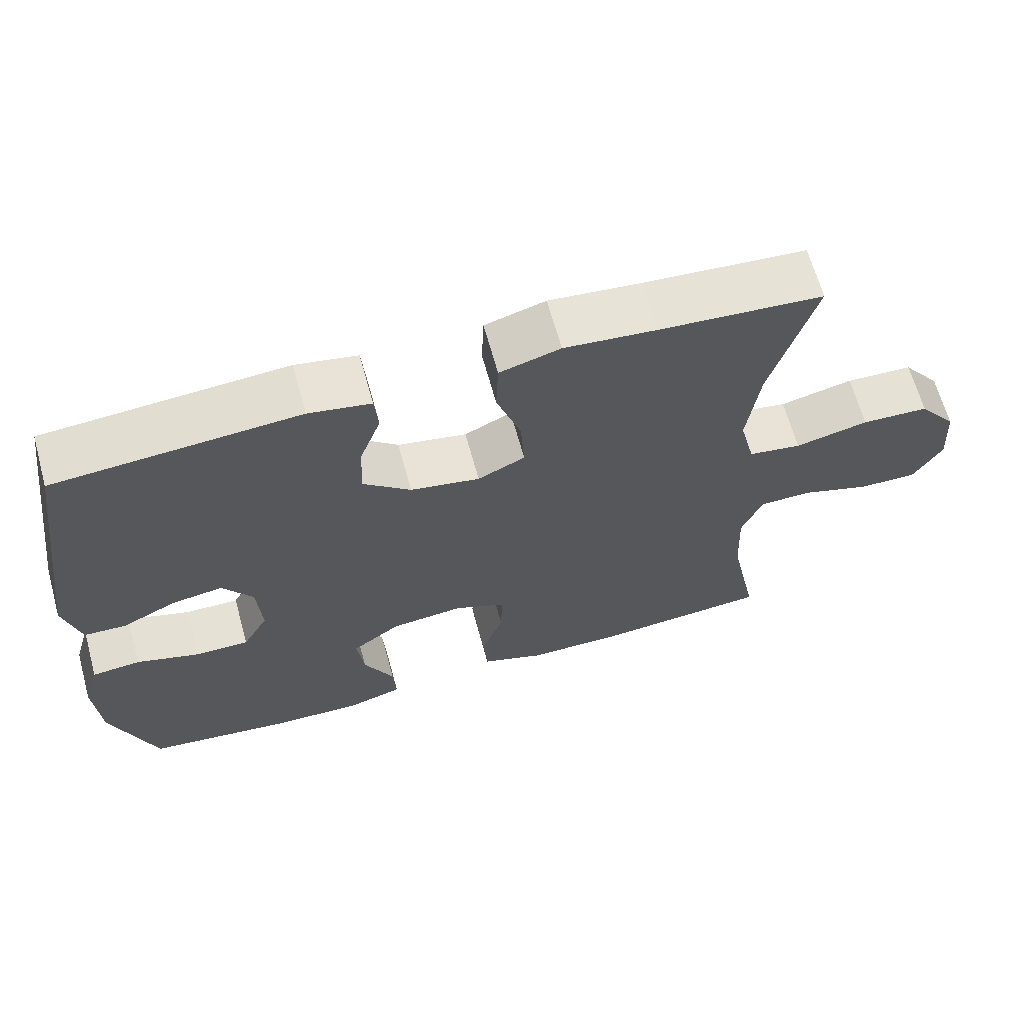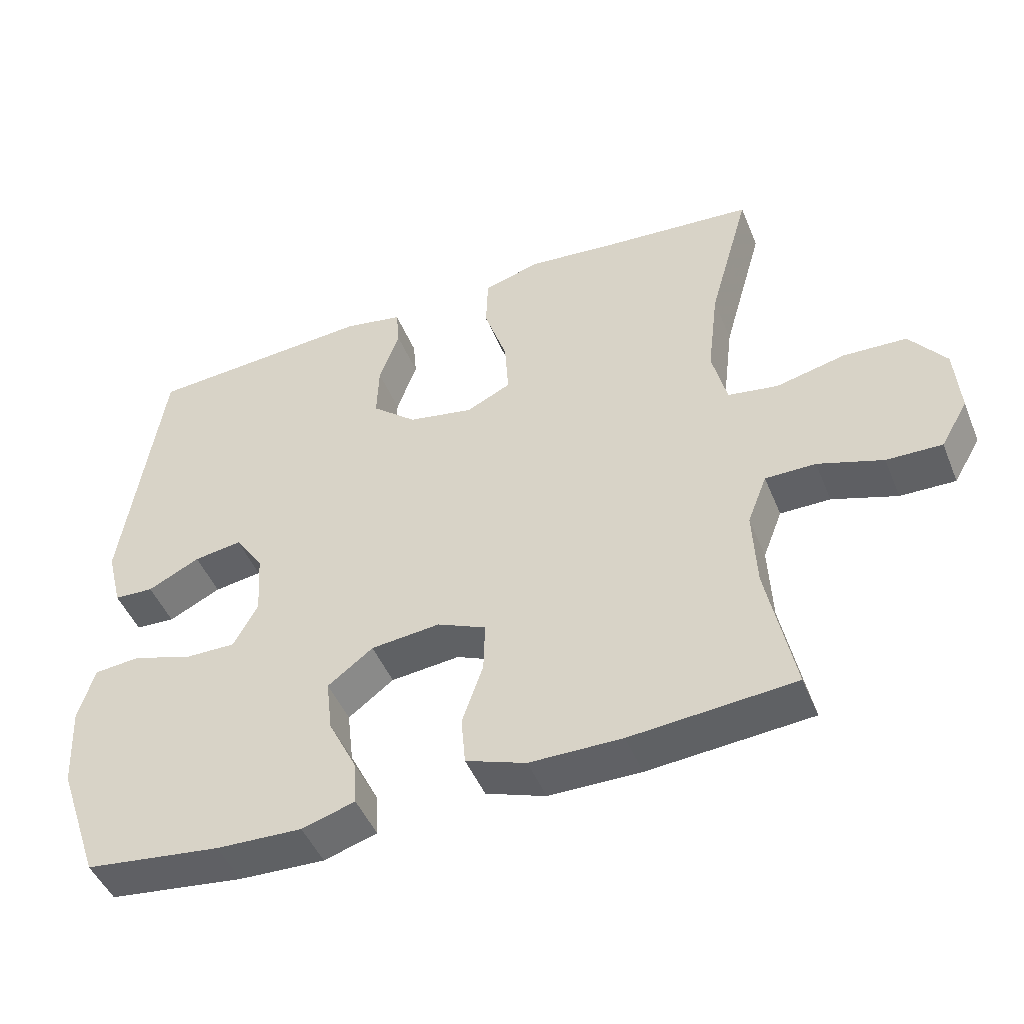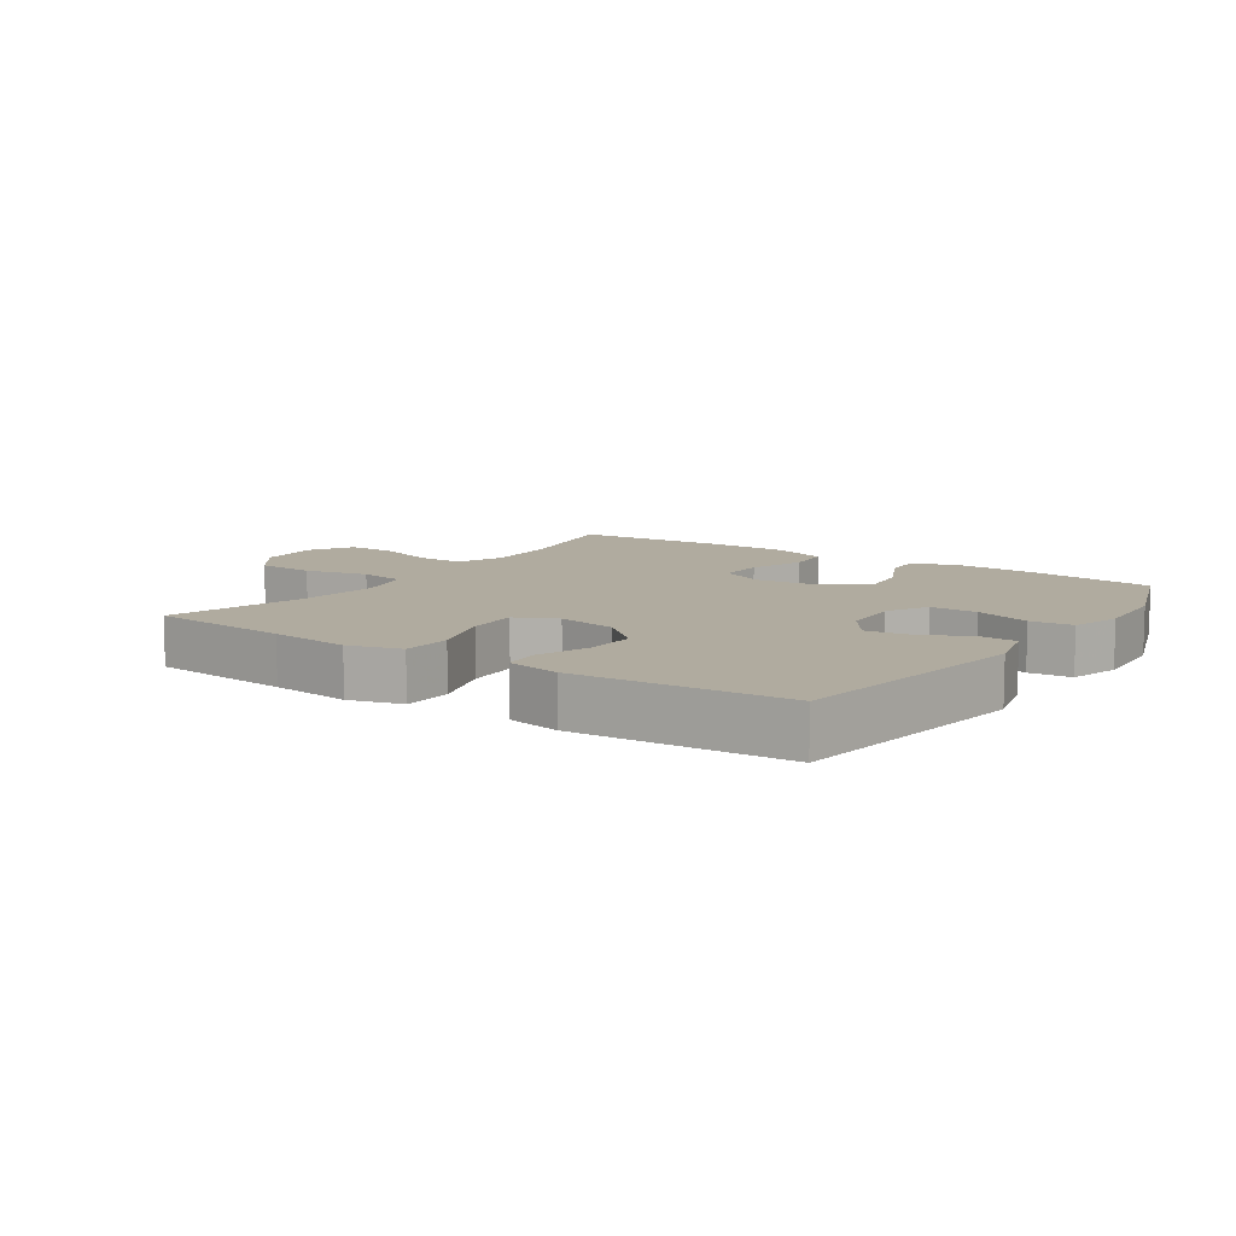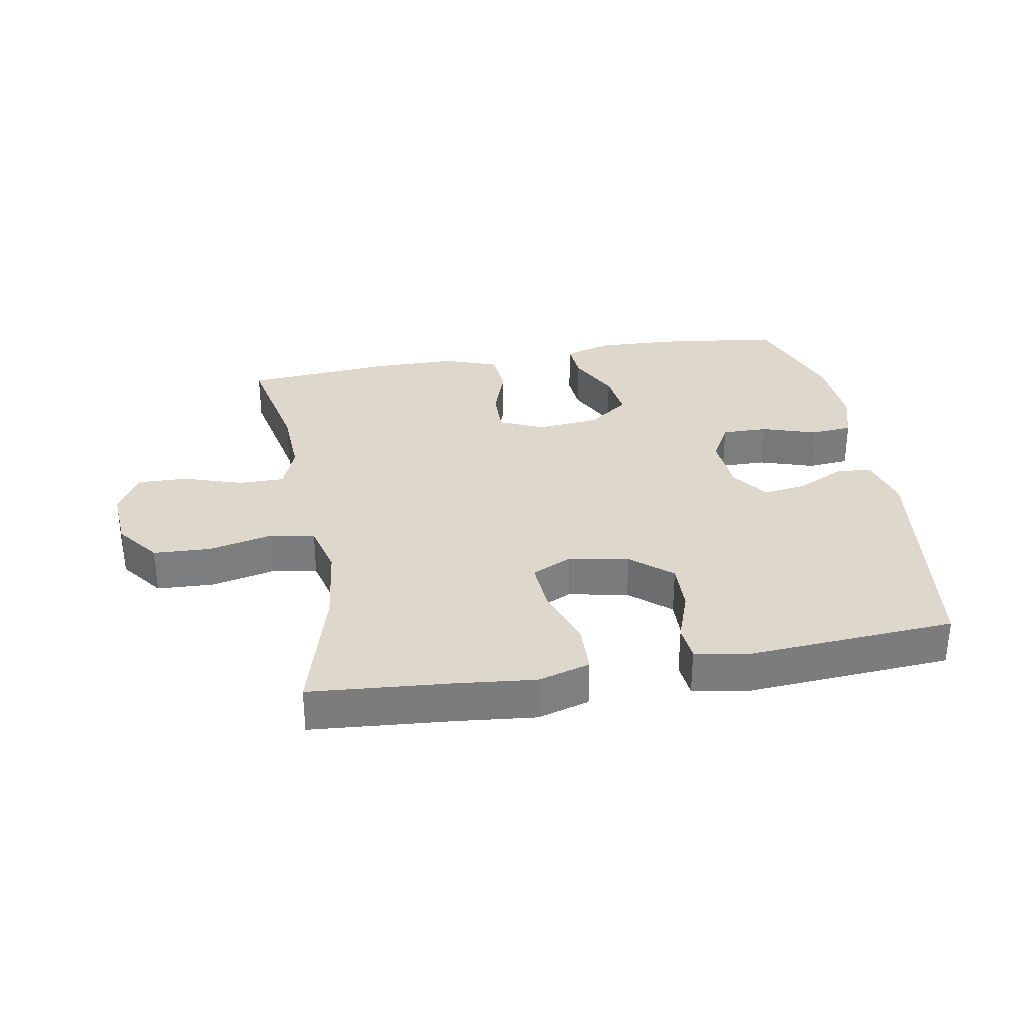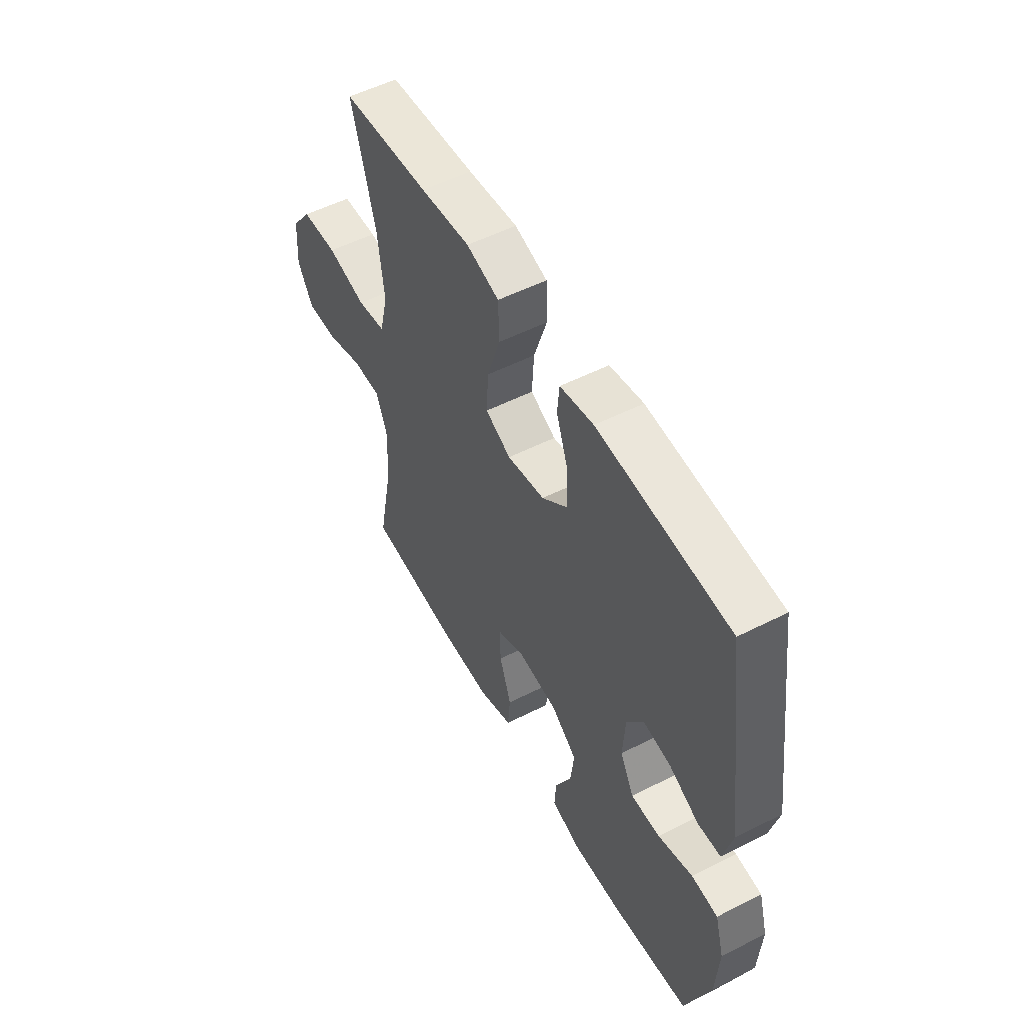
<metadata>
{"format":"obj","ext":"obj","renderer":"f3d","projection":"perspective","resolution":1024,"background":"white","views":[{"elev":65.5,"azim":164.6,"up":"+Z"},{"elev":-47.2,"azim":-158.3,"up":"+Z"},{"elev":9.7,"azim":34.4,"up":"+Y"},{"elev":31.5,"azim":-10.1,"up":"+Y"},{"elev":53.6,"azim":61.6,"up":"+Z"}]}
</metadata>
<code>
v -0.5 0.07 -0.5
v -0.461 0.07 -0.306
v -0.456 0.07 -0.193
v -0.484 0.07 -0.121
v -0.556 0.07 -0.121
v -0.649 0.07 -0.152
v -0.728 0.07 -0.154
v -0.767 0.07 -0.087
v -0.76 0.07 0.011
v -0.708 0.07 0.08
v -0.617 0.07 0.084
v -0.518 0.07 0.061
v -0.446 0.07 0.073
v -0.425 0.07 0.16
v -0.441 0.07 0.29
v -0.5 0.07 0.5
v -0.279 0.07 0.518
v -0.154 0.07 0.531
v -0.072 0.07 0.507
v -0.069 0.07 0.429
v -0.102 0.07 0.329
v -0.107 0.07 0.247
v -0.043 0.07 0.216
v 0.051 0.07 0.234
v 0.115 0.07 0.289
v 0.112 0.07 0.369
v 0.083 0.07 0.45
v 0.088 0.07 0.507
v 0.172 0.07 0.523
v 0.5 0.07 0.5
v 0.555 0.07 0.114
v 0.533 0.07 0.026
v 0.476 0.07 0.023
v 0.401 0.07 0.06
v 0.332 0.07 0.07
v 0.291 0.07 0.01
v 0.285 0.07 -0.083
v 0.32 0.07 -0.148
v 0.393 0.07 -0.147
v 0.479 0.07 -0.119
v 0.545 0.07 -0.125
v 0.568 0.07 -0.204
v 0.561 0.07 -0.325
v 0.5 0.07 -0.5
v 0.305 0.07 -0.525
v 0.182 0.07 -0.53
v 0.106 0.07 -0.507
v 0.11 0.07 -0.444
v 0.151 0.07 -0.361
v 0.16 0.07 -0.284
v 0.095 0.07 -0.235
v -0.004 0.07 -0.225
v -0.074 0.07 -0.256
v -0.072 0.07 -0.329
v -0.042 0.07 -0.416
v -0.048 0.07 -0.487
v -0.134 0.07 -0.518
v -0.266 0.07 -0.519
v -0.5 0 -0.5
v -0.461 0 -0.306
v -0.456 0 -0.193
v -0.484 0 -0.121
v -0.556 0 -0.121
v -0.649 0 -0.152
v -0.728 0 -0.154
v -0.767 0 -0.087
v -0.76 0 0.011
v -0.708 0 0.08
v -0.617 0 0.084
v -0.518 0 0.061
v -0.446 0 0.073
v -0.425 0 0.16
v -0.441 0 0.29
v -0.5 0 0.5
v -0.279 0 0.518
v -0.154 0 0.531
v -0.072 0 0.507
v -0.069 0 0.429
v -0.102 0 0.329
v -0.107 0 0.247
v -0.043 0 0.216
v 0.051 0 0.234
v 0.115 0 0.289
v 0.112 0 0.369
v 0.083 0 0.45
v 0.088 0 0.507
v 0.172 0 0.523
v 0.5 0 0.5
v 0.555 0 0.114
v 0.533 0 0.026
v 0.476 0 0.023
v 0.401 0 0.06
v 0.332 0 0.07
v 0.291 0 0.01
v 0.285 0 -0.083
v 0.32 0 -0.148
v 0.393 0 -0.147
v 0.479 0 -0.119
v 0.545 0 -0.125
v 0.568 0 -0.204
v 0.561 0 -0.325
v 0.5 0 -0.5
v 0.305 0 -0.525
v 0.182 0 -0.53
v 0.106 0 -0.507
v 0.11 0 -0.444
v 0.151 0 -0.361
v 0.16 0 -0.284
v 0.095 0 -0.235
v -0.004 0 -0.225
v -0.074 0 -0.256
v -0.072 0 -0.329
v -0.042 0 -0.416
v -0.048 0 -0.487
v -0.134 0 -0.518
v -0.266 0 -0.519
f 58 1 2
f 57 58 2
f 56 57 2
f 55 56 2
f 54 55 2
f 53 54 2 3
f 52 53 3 4
f 51 52 4
f 47 48 49
f 46 47 49
f 45 46 49
f 44 45 49
f 43 44 49
f 42 43 49
f 41 42 49
f 40 41 49
f 39 40 49
f 38 39 49 50
f 37 38 50 51
f 32 33 34
f 31 32 34
f 30 31 34
f 29 30 34
f 28 29 34
f 27 28 34
f 26 27 34
f 25 26 34 35
f 24 25 35 36
f 19 20 21
f 18 19 21
f 17 18 21
f 17 21 22
f 16 17 22
f 15 16 22
f 14 15 22 23
f 10 11 12
f 9 10 12
f 8 9 12
f 7 8 12
f 6 7 12
f 5 6 12
f 4 5 12 13
f 51 4 13
f 37 51 13
f 36 37 13
f 24 36 13
f 23 24 13
f 13 14 23
f 60 59 116
f 60 116 115
f 60 115 114
f 60 114 113
f 60 113 112
f 61 60 112 111
f 62 61 111 110
f 62 110 109
f 107 106 105
f 107 105 104
f 107 104 103
f 107 103 102
f 107 102 101
f 107 101 100
f 107 100 99
f 107 99 98
f 107 98 97
f 108 107 97 96
f 109 108 96 95
f 92 91 90
f 92 90 89
f 92 89 88
f 92 88 87
f 92 87 86
f 92 86 85
f 92 85 84
f 93 92 84 83
f 94 93 83 82
f 79 78 77
f 79 77 76
f 79 76 75
f 80 79 75
f 80 75 74
f 80 74 73
f 81 80 73 72
f 70 69 68
f 70 68 67
f 70 67 66
f 70 66 65
f 70 65 64
f 70 64 63
f 71 70 63 62
f 71 62 109
f 71 109 95
f 71 95 94
f 71 94 82
f 71 82 81
f 81 72 71
f 1 59 60 2
f 2 60 61 3
f 3 61 62 4
f 4 62 63 5
f 5 63 64 6
f 6 64 65 7
f 7 65 66 8
f 8 66 67 9
f 9 67 68 10
f 10 68 69 11
f 11 69 70 12
f 12 70 71 13
f 13 71 72 14
f 14 72 73 15
f 15 73 74 16
f 16 74 75 17
f 17 75 76 18
f 18 76 77 19
f 19 77 78 20
f 20 78 79 21
f 21 79 80 22
f 22 80 81 23
f 23 81 82 24
f 24 82 83 25
f 25 83 84 26
f 26 84 85 27
f 27 85 86 28
f 28 86 87 29
f 29 87 88 30
f 30 88 89 31
f 31 89 90 32
f 32 90 91 33
f 33 91 92 34
f 34 92 93 35
f 35 93 94 36
f 36 94 95 37
f 37 95 96 38
f 38 96 97 39
f 39 97 98 40
f 40 98 99 41
f 41 99 100 42
f 42 100 101 43
f 43 101 102 44
f 44 102 103 45
f 45 103 104 46
f 46 104 105 47
f 47 105 106 48
f 48 106 107 49
f 49 107 108 50
f 50 108 109 51
f 51 109 110 52
f 52 110 111 53
f 53 111 112 54
f 54 112 113 55
f 55 113 114 56
f 56 114 115 57
f 57 115 116 58
f 58 116 59 1

</code>
